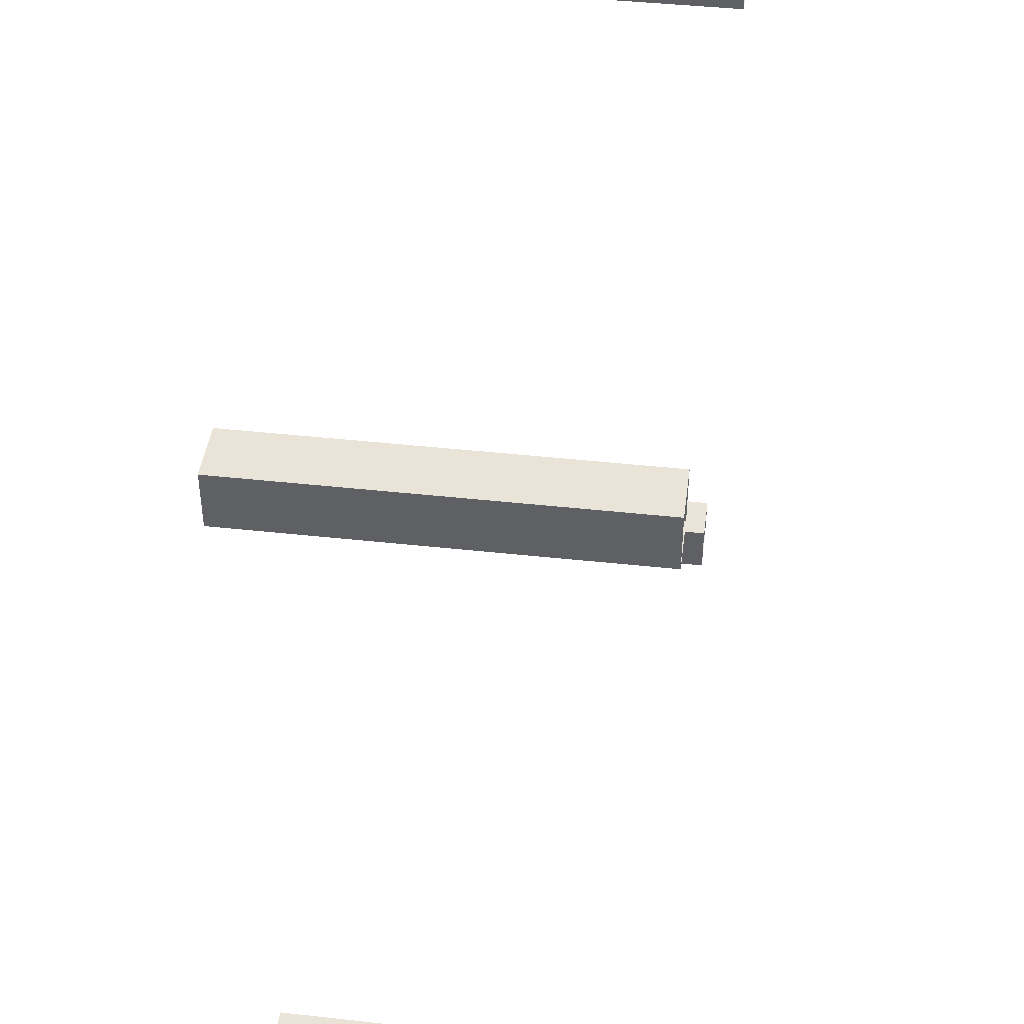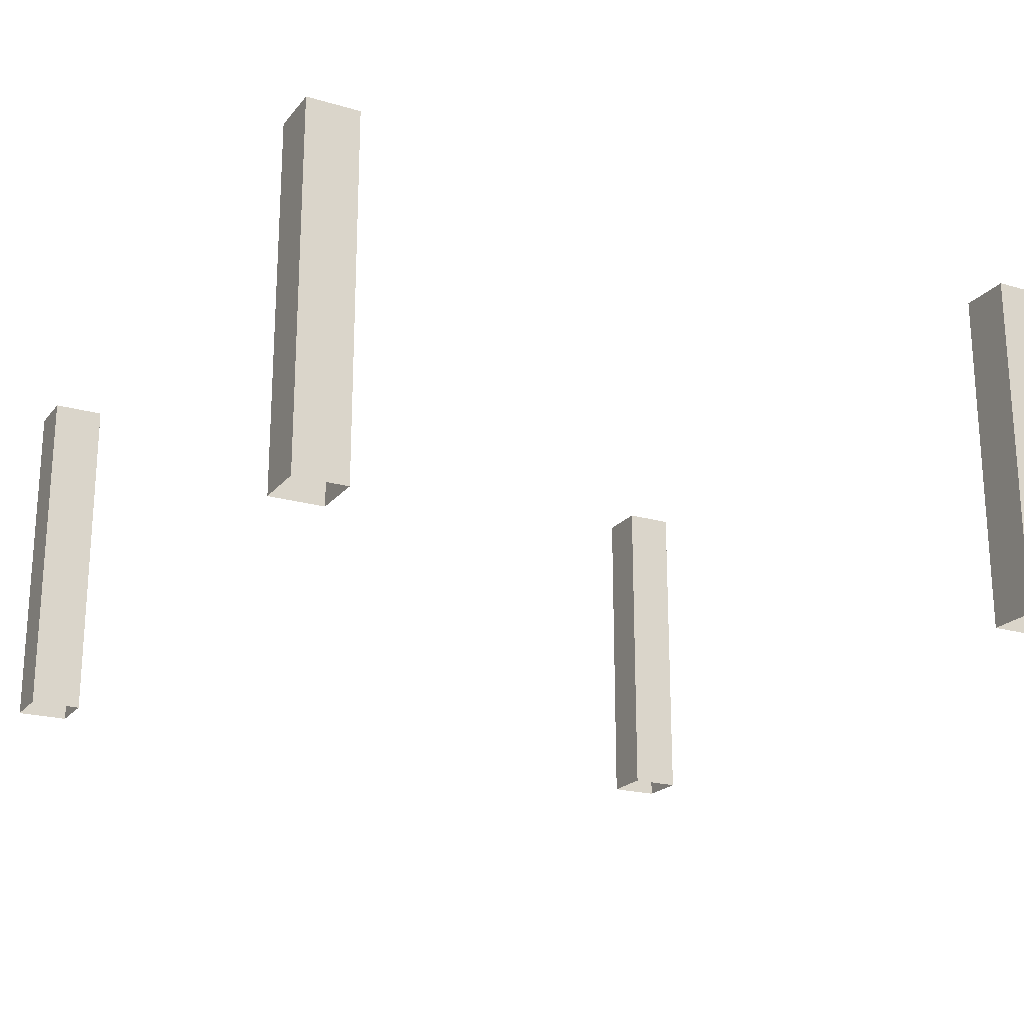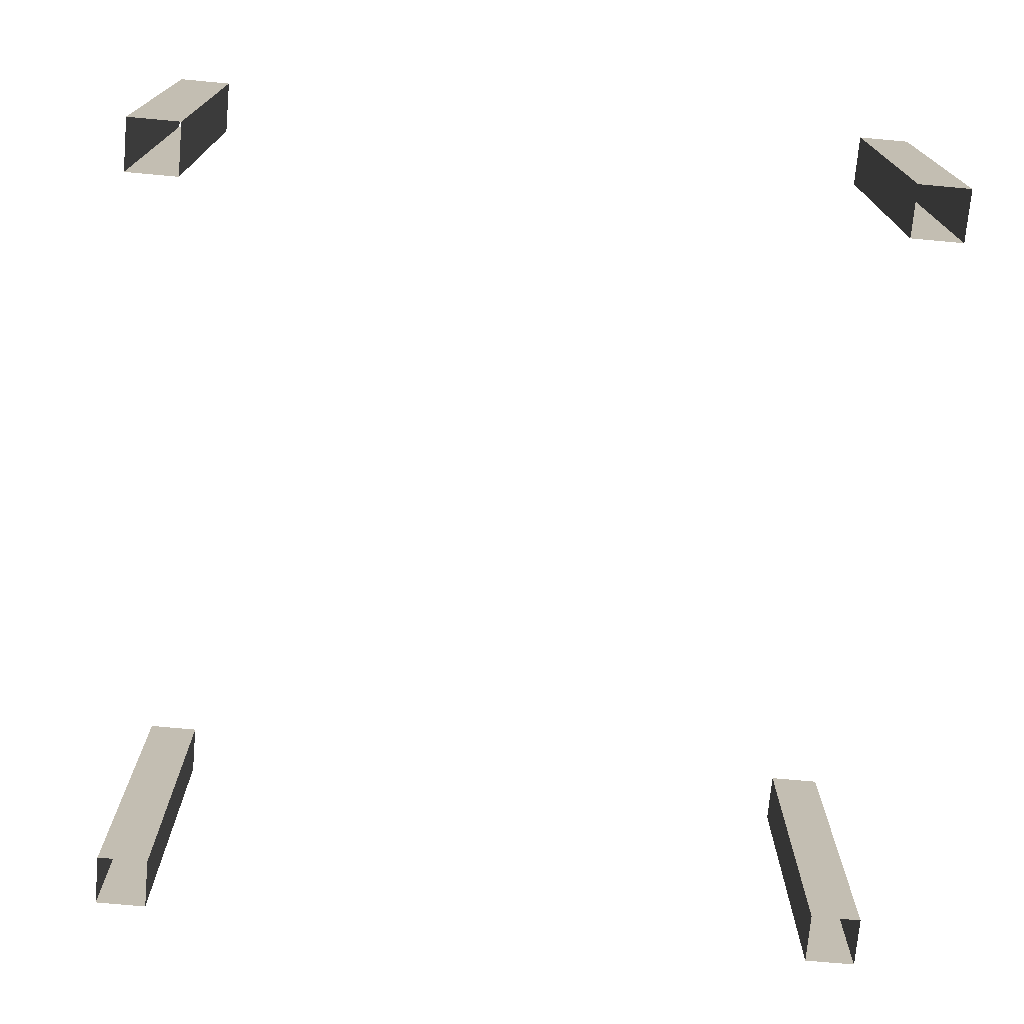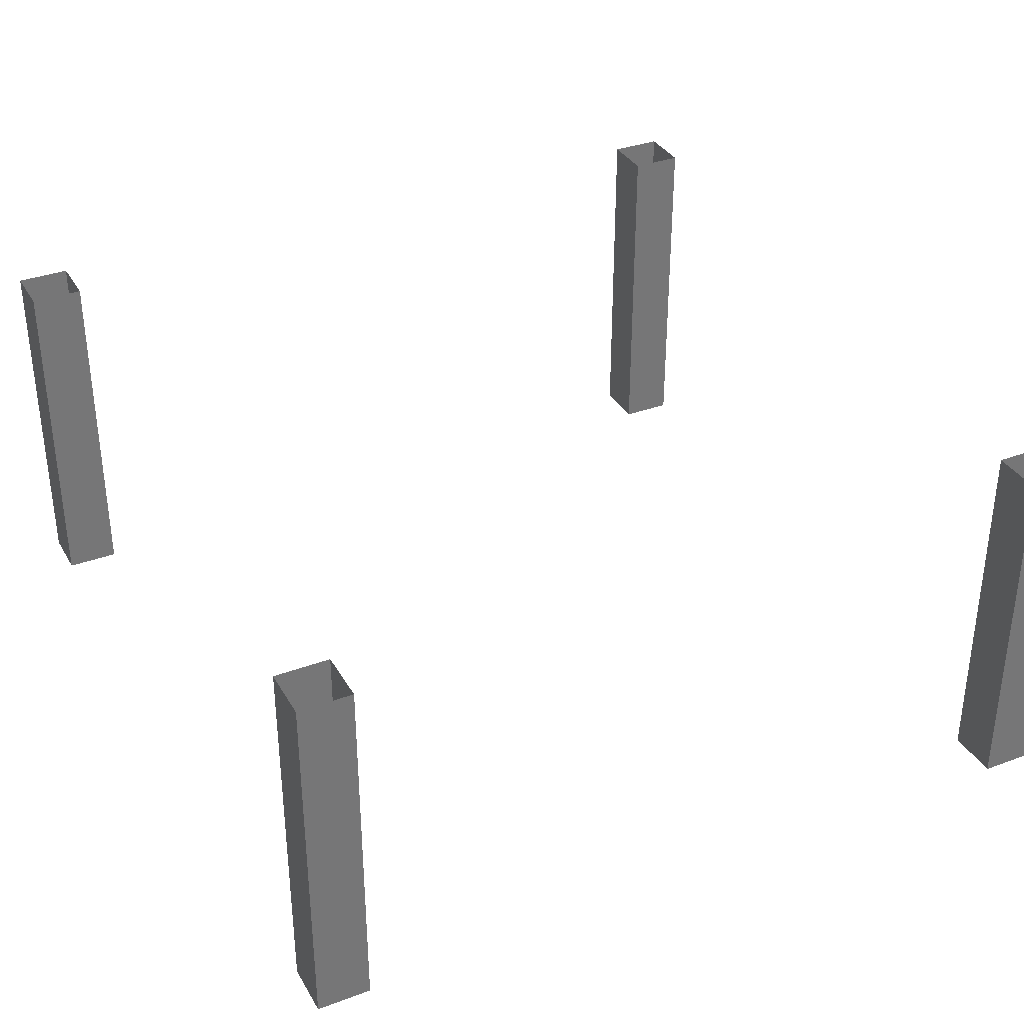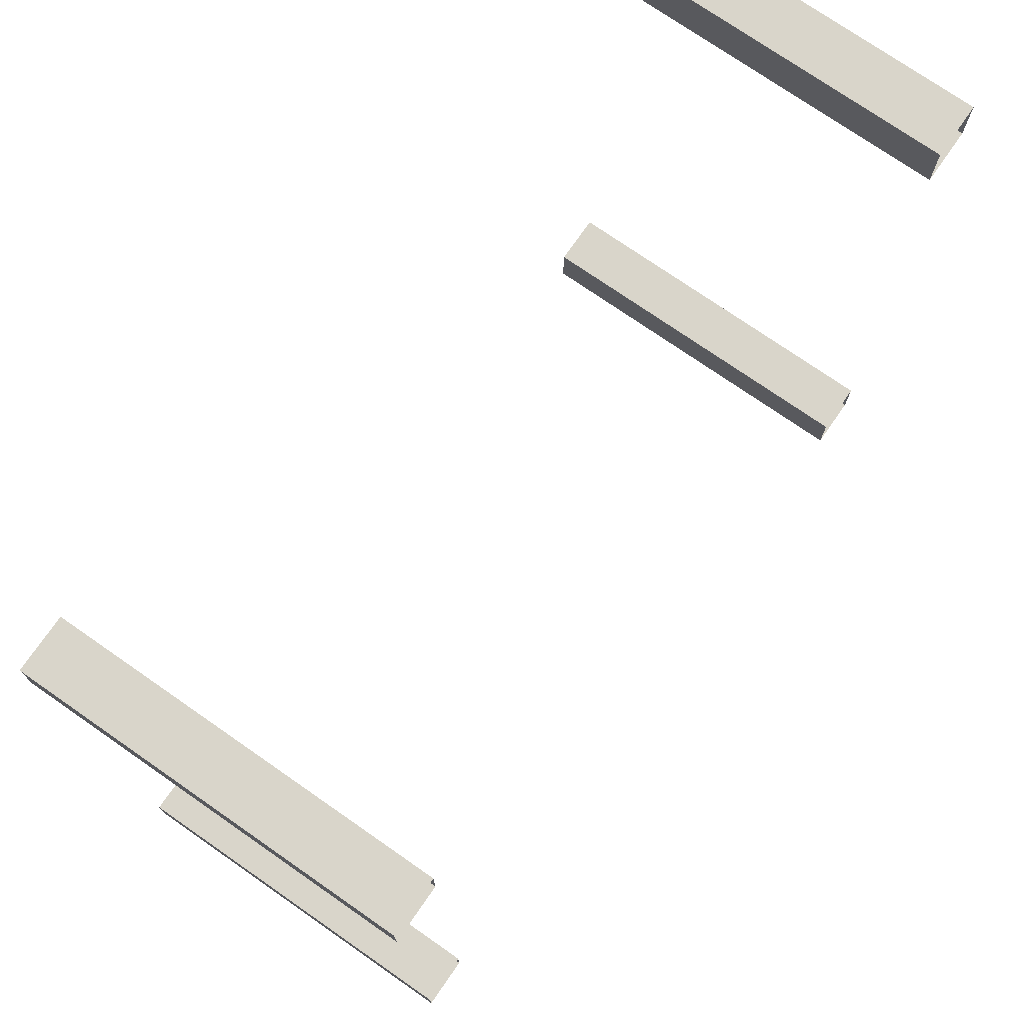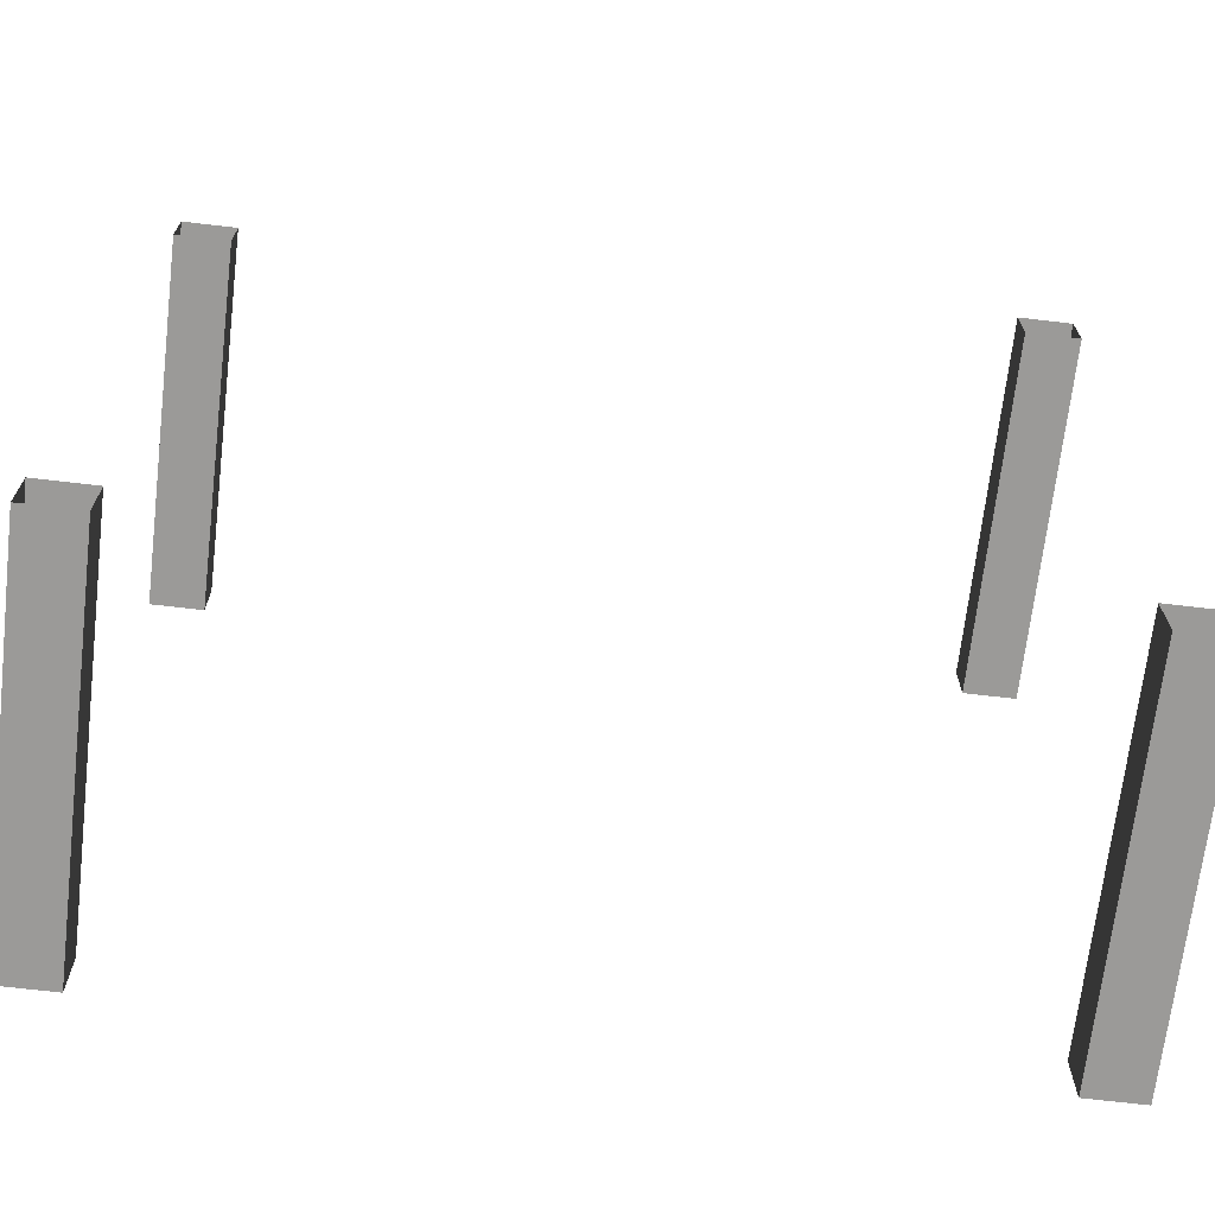
<metadata>
{"format":"obj","ext":"obj","renderer":"f3d","projection":"perspective","resolution":1024,"background":"white","views":[{"elev":43.3,"azim":-82.6,"up":"+Z"},{"elev":-21.0,"azim":152.4,"up":"+Y"},{"elev":-73.1,"azim":-95.2,"up":"+Y"},{"elev":34.9,"azim":-116.4,"up":"+Y"},{"elev":74.7,"azim":-55.2,"up":"+Z"},{"elev":-69.3,"azim":173.3,"up":"+Z"}]}
</metadata>
<code>
g Box173
v 6.25 -42.82 -6.25
v 6.25 -28.44 -6.25
v 6.25 -28.44 6.25
v 6.25 -42.82 6.25
v -6.25 -42.82 -6.25
v -6.25 -28.44 -6.25
v 6.25 -28.44 -6.25
v 6.25 -42.82 -6.25
v -6.25 -42.82 6.25
v -6.25 -28.44 6.25
v -6.25 -28.44 -6.25
v -6.25 -42.82 -6.25
v 6.25 -42.82 6.25
v 6.25 -28.44 6.25
v -6.25 -28.44 6.25
v -6.25 -42.82 6.25
v 6.25 0.9762 -6.25
v 6.25 0.9805 6.25
v 6.25 42.82 -6.25
v 6.25 42.82 6.25
v -6.25 0.9762 -6.25
v 6.25 0.9762 -6.25
v -6.25 42.82 -6.25
v 6.25 42.82 -6.25
v 6.25 0.9805 6.25
v -6.25 0.9762 6.25
v 6.25 42.82 6.25
v -6.25 42.82 6.25
v -6.25 0.9762 6.25
v -6.25 0.9762 -6.25
v -6.25 42.82 6.25
v -6.25 42.82 -6.25
v 191 -42.82 -6.25
v 191 -28.44 -6.25
v 191 -28.44 6.25
v 191 -42.82 6.25
v 178.5 -42.82 -6.25
v 178.5 -28.44 -6.25
v 191 -28.44 -6.25
v 191 -42.82 -6.25
v 178.5 -42.82 6.25
v 178.5 -28.44 6.25
v 178.5 -28.44 -6.25
v 178.5 -42.82 -6.25
v 191 -42.82 6.25
v 191 -28.44 6.25
v 178.5 -28.44 6.25
v 178.5 -42.82 6.25
v 191 0.9762 -6.25
v 191 0.9805 6.25
v 191 42.82 -6.25
v 191 42.82 6.25
v 178.5 0.9762 -6.25
v 191 0.9762 -6.25
v 178.5 42.82 -6.25
v 191 42.82 -6.25
v 191 0.9805 6.25
v 178.5 0.9762 6.25
v 191 42.82 6.25
v 178.5 42.82 6.25
v 178.5 0.9762 6.25
v 178.5 0.9762 -6.25
v 178.5 42.82 6.25
v 178.5 42.82 -6.25
v 191 -42.82 174.3
v 191 -28.44 174.3
v 191 -28.44 186.8
v 191 -42.82 186.8
v 178.5 -42.82 174.3
v 178.5 -28.44 174.3
v 191 -28.44 174.3
v 191 -42.82 174.3
v 178.5 -42.82 186.8
v 178.5 -28.44 186.8
v 178.5 -28.44 174.3
v 178.5 -42.82 174.3
v 191 -42.82 186.8
v 191 -28.44 186.8
v 178.5 -28.44 186.8
v 178.5 -42.82 186.8
v 191 0.9762 174.3
v 191 0.9805 186.8
v 191 42.82 174.3
v 191 42.82 186.8
v 178.5 0.9762 174.3
v 191 0.9762 174.3
v 178.5 42.82 174.3
v 191 42.82 174.3
v 191 0.9805 186.8
v 178.5 0.9762 186.8
v 191 42.82 186.8
v 178.5 42.82 186.8
v 178.5 0.9762 186.8
v 178.5 0.9762 174.3
v 178.5 42.82 186.8
v 178.5 42.82 174.3
v 5.13 -42.82 174.3
v 5.13 -28.44 174.3
v 5.13 -28.44 186.8
v 5.13 -42.82 186.8
v -7.37 -42.82 174.3
v -7.37 -28.44 174.3
v 5.13 -28.44 174.3
v 5.13 -42.82 174.3
v -7.37 -42.82 186.8
v -7.37 -28.44 186.8
v -7.37 -28.44 174.3
v -7.37 -42.82 174.3
v 5.13 -42.82 186.8
v 5.13 -28.44 186.8
v -7.37 -28.44 186.8
v -7.37 -42.82 186.8
v 5.13 0.9762 174.3
v 5.13 0.9805 186.8
v 5.13 42.82 174.3
v 5.13 42.82 186.8
v -7.37 0.9762 174.3
v 5.13 0.9762 174.3
v -7.37 42.82 174.3
v 5.13 42.82 174.3
v 5.13 0.9805 186.8
v -7.37 0.9762 186.8
v 5.13 42.82 186.8
v -7.37 42.82 186.8
v -7.37 0.9762 186.8
v -7.37 0.9762 174.3
v -7.37 42.82 186.8
v -7.37 42.82 174.3
f 3 1 2
f 1 3 4
f 7 5 6
f 5 7 8
f 11 9 10
f 9 11 12
f 15 13 14
f 13 15 16
f 3 17 18
f 17 3 2
f 18 19 20
f 19 18 17
f 7 21 22
f 21 7 6
f 22 23 24
f 23 22 21
f 15 25 26
f 25 15 14
f 26 27 28
f 27 26 25
f 11 29 30
f 29 11 10
f 30 31 32
f 31 30 29
f 35 33 34
f 33 35 36
f 39 37 38
f 37 39 40
f 43 41 42
f 41 43 44
f 47 45 46
f 45 47 48
f 35 49 50
f 49 35 34
f 50 51 52
f 51 50 49
f 39 53 54
f 53 39 38
f 54 55 56
f 55 54 53
f 47 57 58
f 57 47 46
f 58 59 60
f 59 58 57
f 43 61 62
f 61 43 42
f 62 63 64
f 63 62 61
f 67 65 66
f 65 67 68
f 71 69 70
f 69 71 72
f 75 73 74
f 73 75 76
f 79 77 78
f 77 79 80
f 67 81 82
f 81 67 66
f 82 83 84
f 83 82 81
f 71 85 86
f 85 71 70
f 86 87 88
f 87 86 85
f 79 89 90
f 89 79 78
f 90 91 92
f 91 90 89
f 75 93 94
f 93 75 74
f 94 95 96
f 95 94 93
f 99 97 98
f 97 99 100
f 103 101 102
f 101 103 104
f 107 105 106
f 105 107 108
f 111 109 110
f 109 111 112
f 99 113 114
f 113 99 98
f 114 115 116
f 115 114 113
f 103 117 118
f 117 103 102
f 118 119 120
f 119 118 117
f 111 121 122
f 121 111 110
f 122 123 124
f 123 122 121
f 107 125 126
f 125 107 106
f 126 127 128
f 127 126 125

</code>
